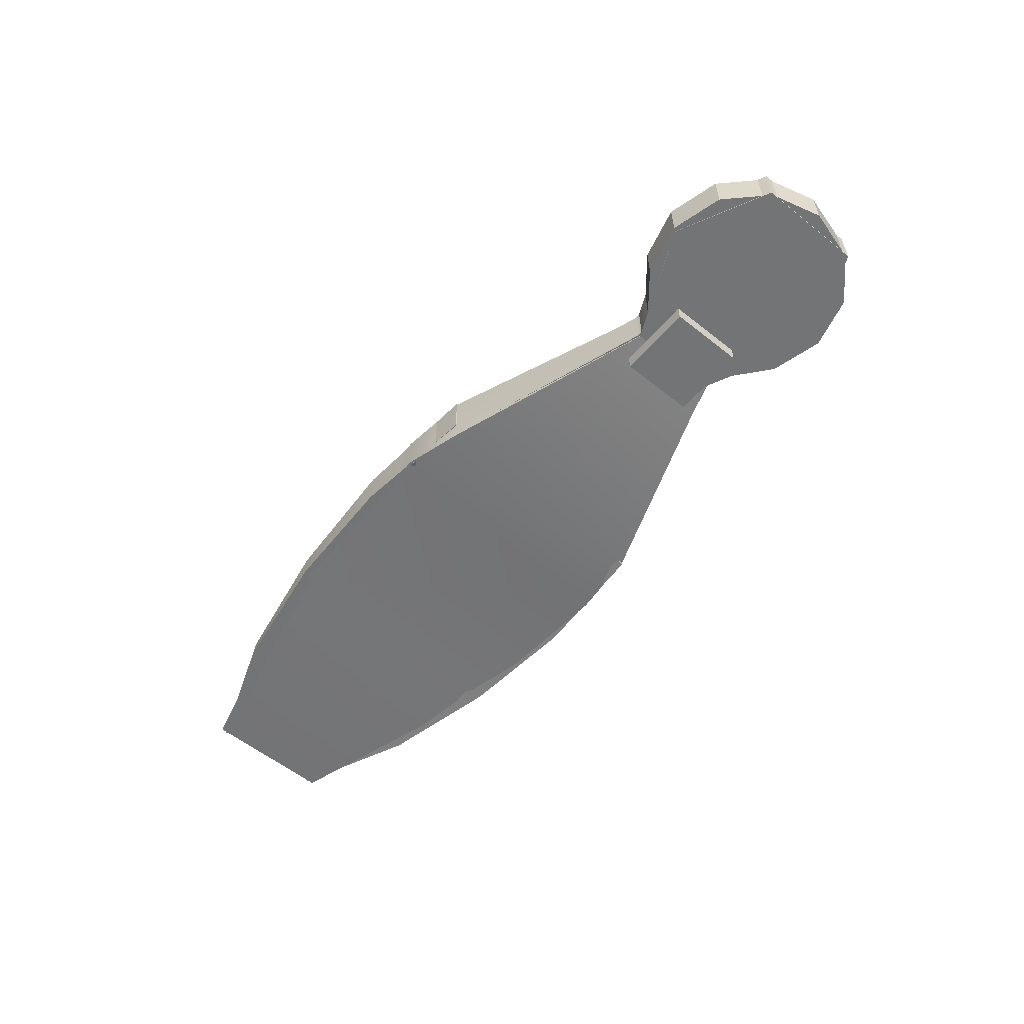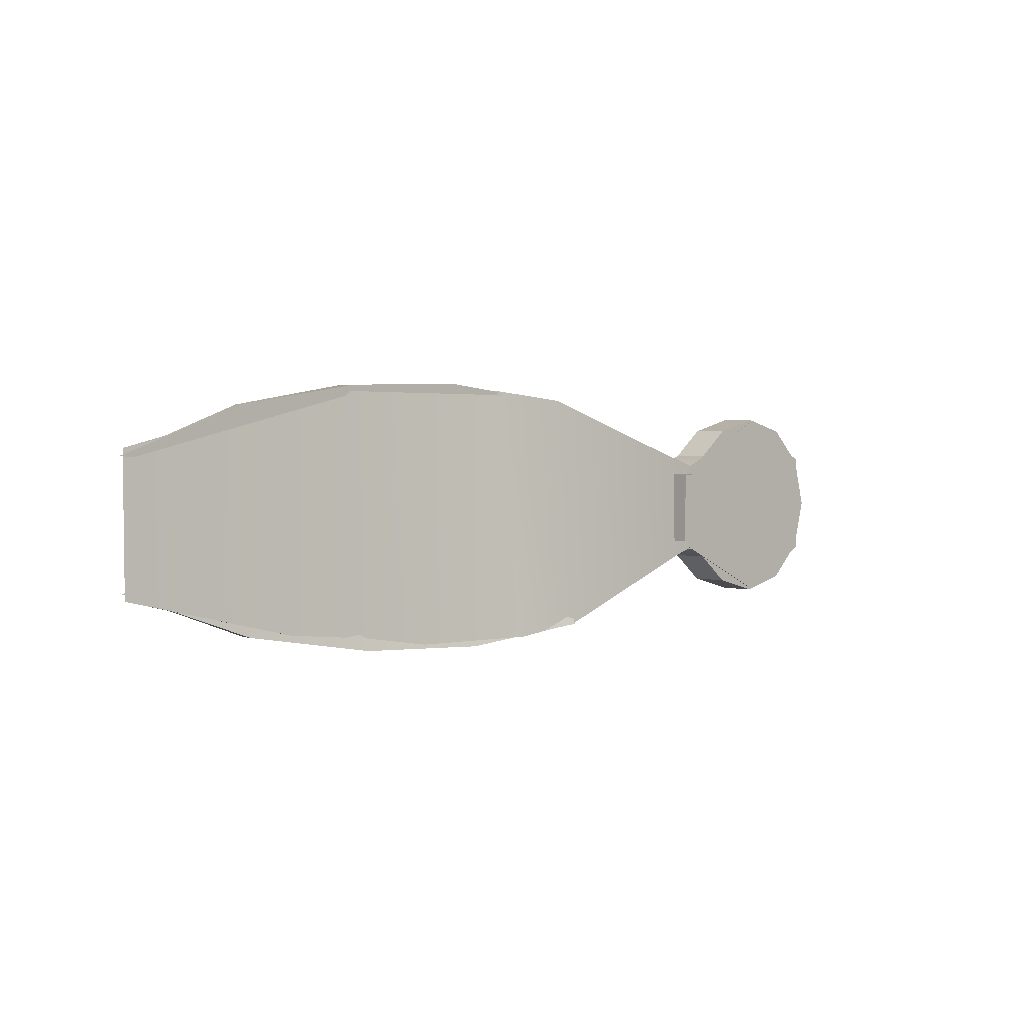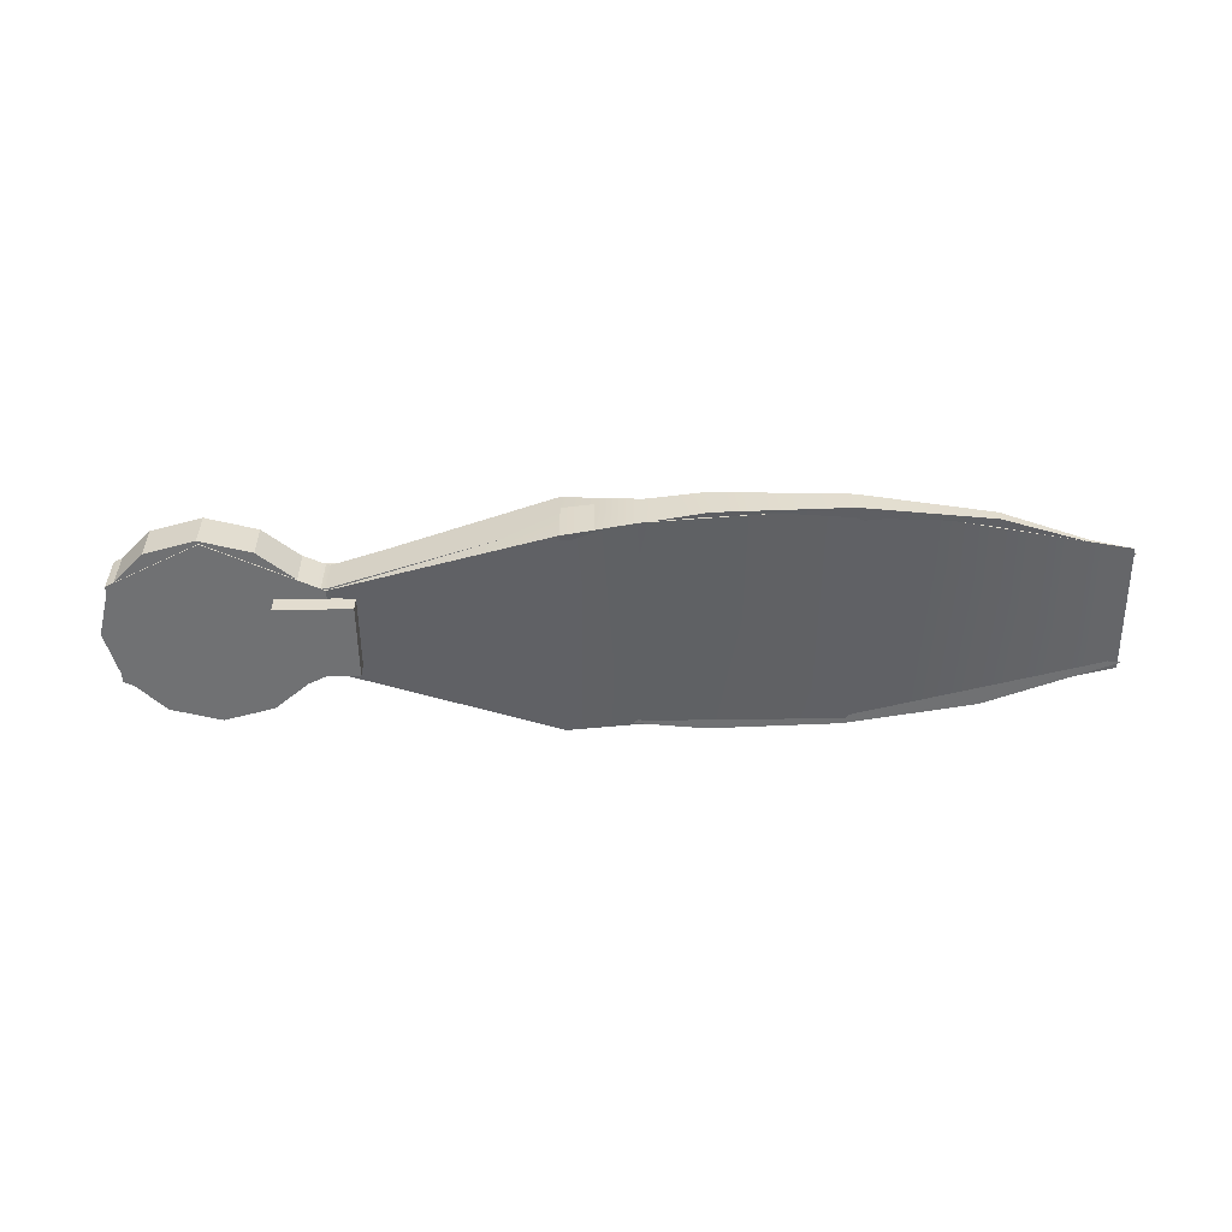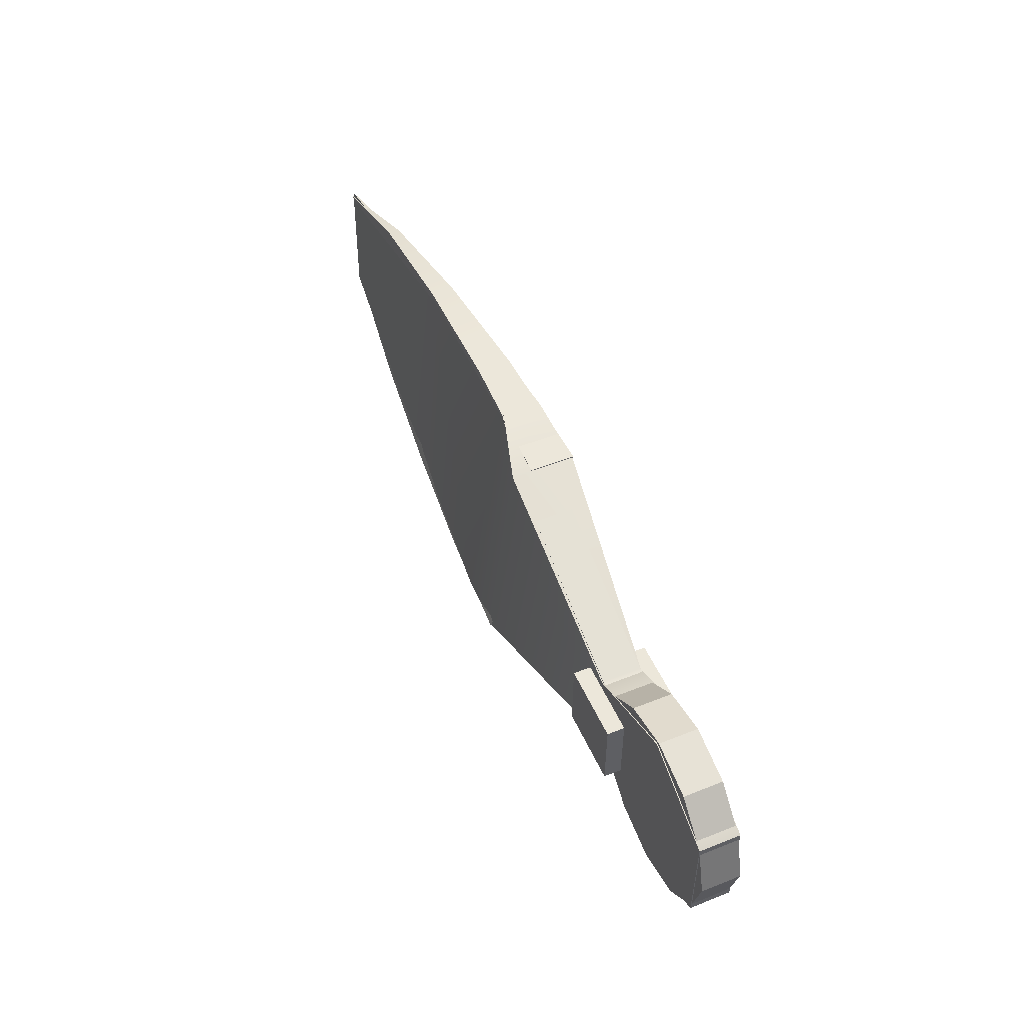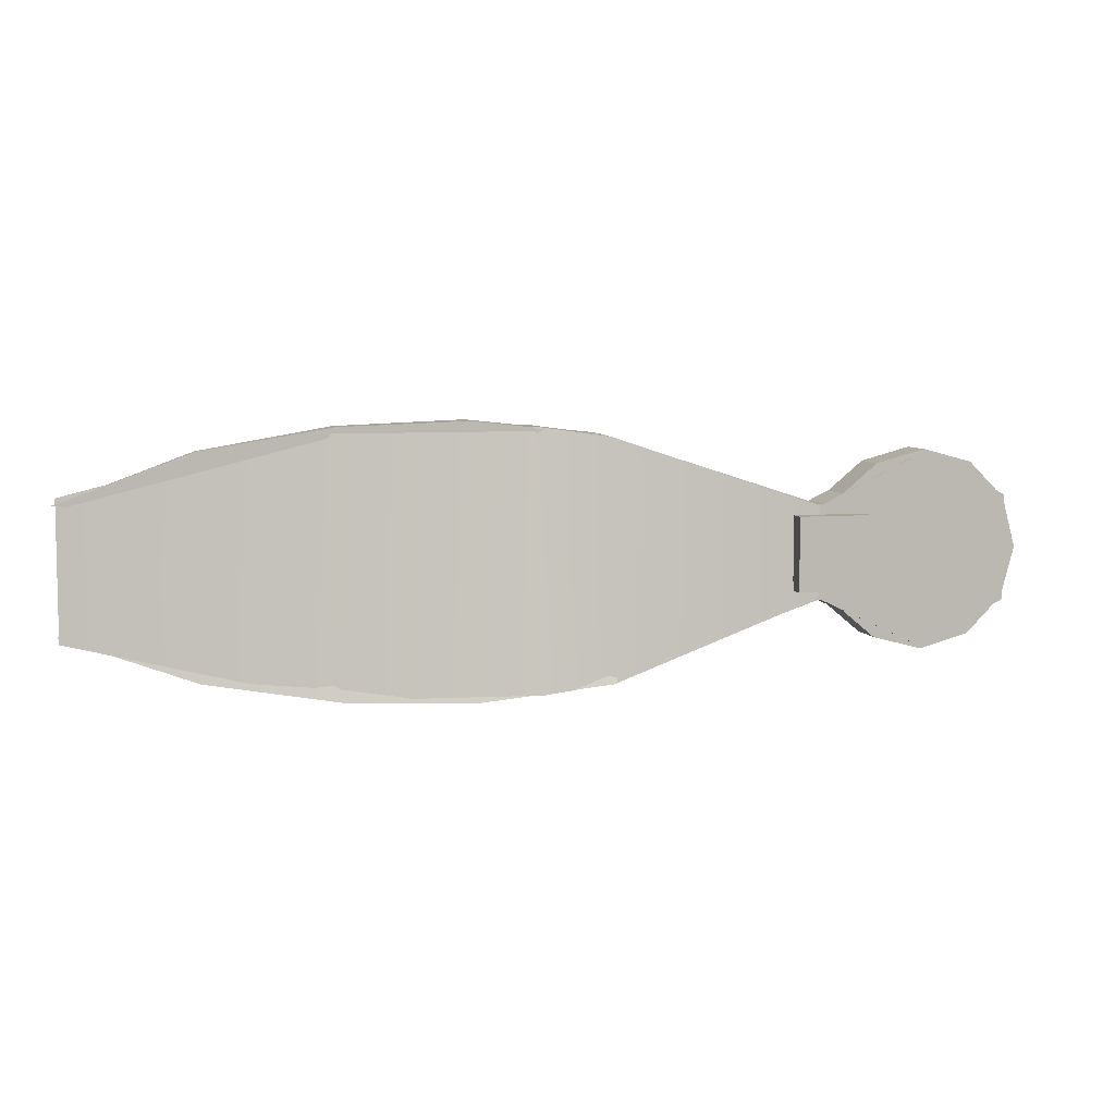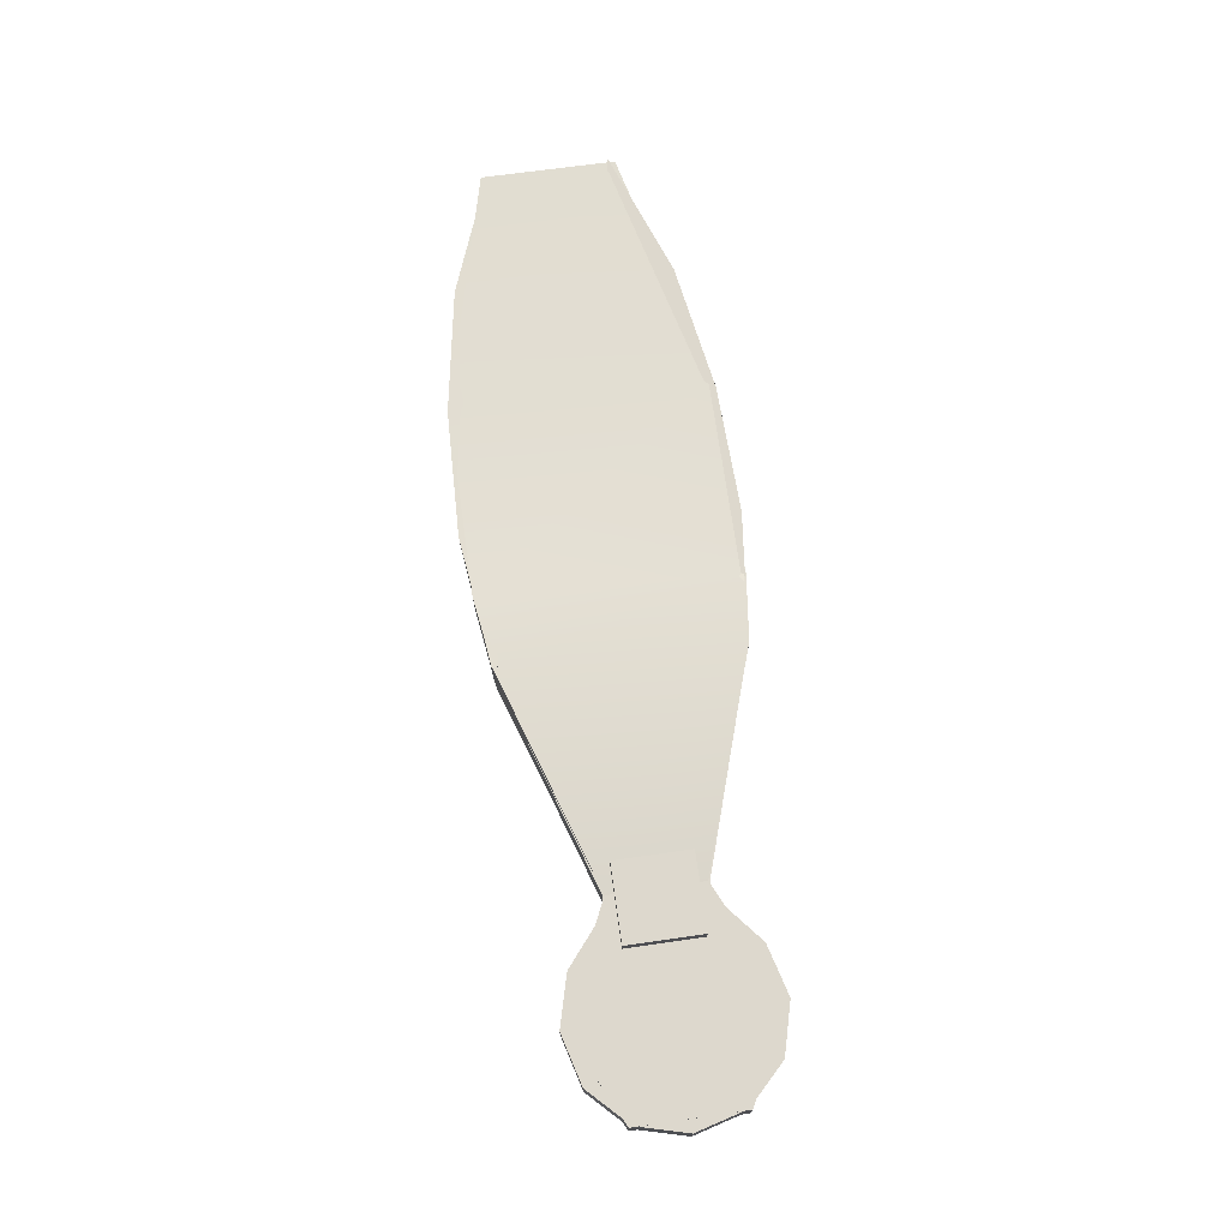
<metadata>
{"format":"obj","ext":"obj","renderer":"f3d","projection":"perspective","resolution":1024,"background":"white","views":[{"elev":-56.2,"azim":-129.7,"up":"+Y"},{"elev":2.0,"azim":136.3,"up":"+Z"},{"elev":-55.1,"azim":0.9,"up":"+Y"},{"elev":50.6,"azim":-113.5,"up":"+Z"},{"elev":6.7,"azim":166.0,"up":"+Z"},{"elev":72.2,"azim":-98.1,"up":"+Y"}]}
</metadata>
<code>
g default
v 0.3553 0 0.005817
v 0.2996 0.061 -0.1576
v 0.2996 -0 -0.1576
v 0.9941 -0 -0.08071
v 0.6484 -0 -0.1716
v 0.6484 0.0305 -0.1716
v 0.6484 -0 -0.03389
v 0.4756 -0 -0.01047
v 0.4756 -0 -0.1772
v 0.4756 0.04575 -0.1772
v 0.8213 0.01525 -0.1434
v 0.8213 -0 -0.0573
v 0.8213 0 -0.1434
v 0.2996 -0 -0.07166
v 0.2996 0.0305 -0.07166
v -0.243 -0.02592 0
v -0.2283 -0.02592 -0.05497
v -0.188 -0.02592 -0.09521
v -0.133 -0.02592 -0.1099
v -0.07808 -0.02592 -0.09521
v -0.00594 -0.02592 -0.03872
v -0.2674 -0.02592 0
v -0.2494 -0.02592 -0.06718
v -0.2002 -0.02592 -0.1164
v -0.133 -0.02592 -0.1344
v -0.06586 -0.02592 -0.1164
v -0.004419 -0.02592 -0.06538
v -0.2674 0.02592 0
v -0.2494 0.02592 -0.06718
v -0.2002 0.02592 -0.1164
v -0.133 0.02592 -0.1344
v -0.06586 0.02592 -0.1164
v -0.004419 0.02592 -0.06538
v -0.243 0.02592 0
v -0.2283 0.02592 -0.05497
v -0.188 0.02592 -0.09521
v -0.133 0.02592 -0.1099
v -0.07808 0.02592 -0.09521
v -0.00594 0.02592 -0.03872
v 0.2449 -0.02096 -0.1142
v 0.2996 -0.02096 -0.1562
v 0.2996 0.03089 -0.1562
v 0.2449 0.03089 -0.1142
v 0.2996 -0.02096 -0.07781
v 0.2996 0.03089 -0.07781
v 0.2803 0.03089 -0.07781
v 0.2803 -0.02096 -0.07781
v 0.3933 -0.000118 -0.1666
v 0.3933 -0.000118 -0.1305
v 0.01511 0.02602 -0.06376
v 0.01511 -0.02583 -0.06376
v 0.01258 -0.02583 -0.03682
v 0.01258 0.02602 -0.03682
v 0.3553 -0 -0.005817
v 0.2996 -0.061 0.1576
v 0.2996 0 0.1576
v 0.9941 0 0.08071
v 0.6484 0 0.1716
v 0.6484 -0.0305 0.1716
v 0.6484 0 0.03389
v 0.4756 0 0.01047
v 0.4756 0 0.1772
v 0.4756 -0.04575 0.1772
v 0.8213 -0.01525 0.1434
v 0.8213 0 0.0573
v 0.8213 -0 0.1434
v 0.2996 0 0.07166
v 0.2996 -0.0305 0.07166
v -0.2283 0.02592 0.05497
v -0.188 0.02592 0.09521
v -0.133 0.02592 0.1099
v -0.07808 0.02592 0.09521
v -0.00594 0.02592 0.03872
v -0.2494 0.02592 0.06718
v -0.2002 0.02592 0.1164
v -0.133 0.02592 0.1344
v -0.06586 0.02592 0.1164
v -0.004419 0.02592 0.06538
v -0.2494 -0.02592 0.06718
v -0.2002 -0.02592 0.1164
v -0.133 -0.02592 0.1344
v -0.06586 -0.02592 0.1164
v -0.004419 -0.02592 0.06538
v -0.2283 -0.02592 0.05497
v -0.188 -0.02592 0.09521
v -0.133 -0.02592 0.1099
v -0.07808 -0.02592 0.09521
v -0.00594 -0.02592 0.03872
v 0.2449 0.02096 0.1142
v 0.2996 0.02096 0.1562
v 0.2996 -0.03089 0.1562
v 0.2449 -0.03089 0.1142
v 0.2996 0.02096 0.07781
v 0.2996 -0.03089 0.07781
v 0.2803 -0.03089 0.07781
v 0.2803 0.02096 0.07781
v 0.3933 0.000118 0.1666
v 0.3933 0.000118 0.1305
v 0.01511 -0.02602 0.06376
v 0.01511 0.02583 0.06376
v 0.01258 0.02583 0.03682
v 0.01258 -0.02602 0.03682
g polySurface1339
f 11 12 4
f 13 11 4
f 12 13 4
f 3 14 15 2
f 9 10 6 5
f 10 8 7 6
f 8 9 5 7
f 1 14 8
f 3 2 10 9
f 2 15 8 10
f 6 7 12 11
f 7 5 13 12
f 5 6 11 13
f 15 14 1
f 8 14 3 9
f 8 15 1
f 17 16 22 23
f 18 17 23 24
f 19 18 24 25
f 20 19 25 26
f 21 20 26 27
f 23 22 28 29
f 24 23 29 30
f 25 24 30 31
f 26 25 31 32
f 27 26 32 33
f 29 28 34 35
f 30 29 35 36
f 31 30 36 37
f 32 31 37 38
f 33 32 38 39
f 17 35 34 16
f 18 36 35 17
f 19 37 36 18
f 20 38 37 19
f 21 39 38 20
f 21 27 51 52
f 27 33 50 51
f 33 39 53 50
f 39 21 52 53
f 44 45 46 47
f 42 43 46 45
f 43 40 47 46
f 40 41 44 47
f 41 42 48
f 45 44 49
f 44 41 48 49
f 51 50 42 41
f 52 51 41 40
f 53 52 40 43
f 50 53 43 42
f 64 65 57
f 66 64 57
f 65 66 57
f 56 67 68 55
f 62 63 59 58
f 63 61 60 59
f 61 62 58 60
f 54 67 61
f 56 55 63 62
f 55 68 61 63
f 59 60 65 64
f 60 58 66 65
f 58 59 64 66
f 68 67 54
f 61 67 56 62
f 61 68 54
f 69 34 28 74
f 70 69 74 75
f 71 70 75 76
f 72 71 76 77
f 73 72 77 78
f 74 28 22 79
f 75 74 79 80
f 76 75 80 81
f 77 76 81 82
f 78 77 82 83
f 79 22 16 84
f 80 79 84 85
f 81 80 85 86
f 82 81 86 87
f 83 82 87 88
f 69 84 16 34
f 70 85 84 69
f 71 86 85 70
f 72 87 86 71
f 73 88 87 72
f 73 78 100 101
f 78 83 99 100
f 83 88 102 99
f 88 73 101 102
f 93 94 95 96
f 91 92 95 94
f 92 89 96 95
f 89 90 93 96
f 90 91 97
f 94 93 98
f 93 90 97 98
f 100 99 91 90
f 101 100 90 89
f 102 101 89 92
f 99 102 92 91
g default
v -0.251 -0.02707 0.07123
v 0.01463 -0.02707 0.06146
v -0.251 0.02707 0.07123
v 0.01463 0.02707 0.06146
v -0.251 0.02707 -0.07123
v 0.01463 0.02707 -0.06146
v -0.251 -0.02707 -0.07123
v 0.01463 -0.02707 -0.06146
v -0.1306 -0.02707 -0.13
v -0.1306 -0.02707 0.13
v -0.1306 0.02707 0.13
v -0.1306 0.02707 -0.13
v 0.298 -0.02707 -0.1563
v 0.298 -0.05932 0.1563
v 0.298 0.05932 -0.1563
v 0.298 0.02707 0.1563
v 0.6584 0.000983 -0.1695
v 0.6584 -0.02707 0.1695
v 0.6584 0.02707 -0.1695
v 0.6584 -0.000983 0.1695
v 0.3933 -0.000983 0.1695
v 0.3933 0.05425 -0.1695
v 0.3933 0.000983 -0.1695
v 0.3933 -0.05425 0.1695
v 0.9898 0.001181 -0.08973
v 0.9898 -0.001181 0.08973
g _coll
f 103 112 113 105
f 105 113 114 107
f 107 114 111 109
f 109 111 112 103
f 109 103 105 107
f 111 110 104 112
f 113 112 104 106
f 114 113 106 108
f 111 114 108 110
f 104 110 115 116
f 110 108 117 115
f 108 106 118 117
f 106 104 116 118
f 116 115 125 126
f 115 117 124 125
f 117 118 123 124
f 118 116 126 123
f 124 123 122 121
f 125 124 121 119
f 126 125 119 120
f 123 126 120 122
f 120 119 127 128
f 119 121 127
f 121 122 128 127
f 122 120 128
g default
v -0.05 -0.05 0.05
v 0.05 -0.05 0.05
v -0.05 -0.05 -0.05
v 0.05 -0.05 -0.05
v -0.05 0.05 0.05
v 0.05 0.05 0.05
v -0.05 0.05 -0.05
v 0.05 0.05 -0.05
g hand_atch
f 132 130 129 131
f 136 135 133 134
f 134 133 129 130
f 136 134 130 132
f 135 136 132 131
f 133 135 131 129

</code>
